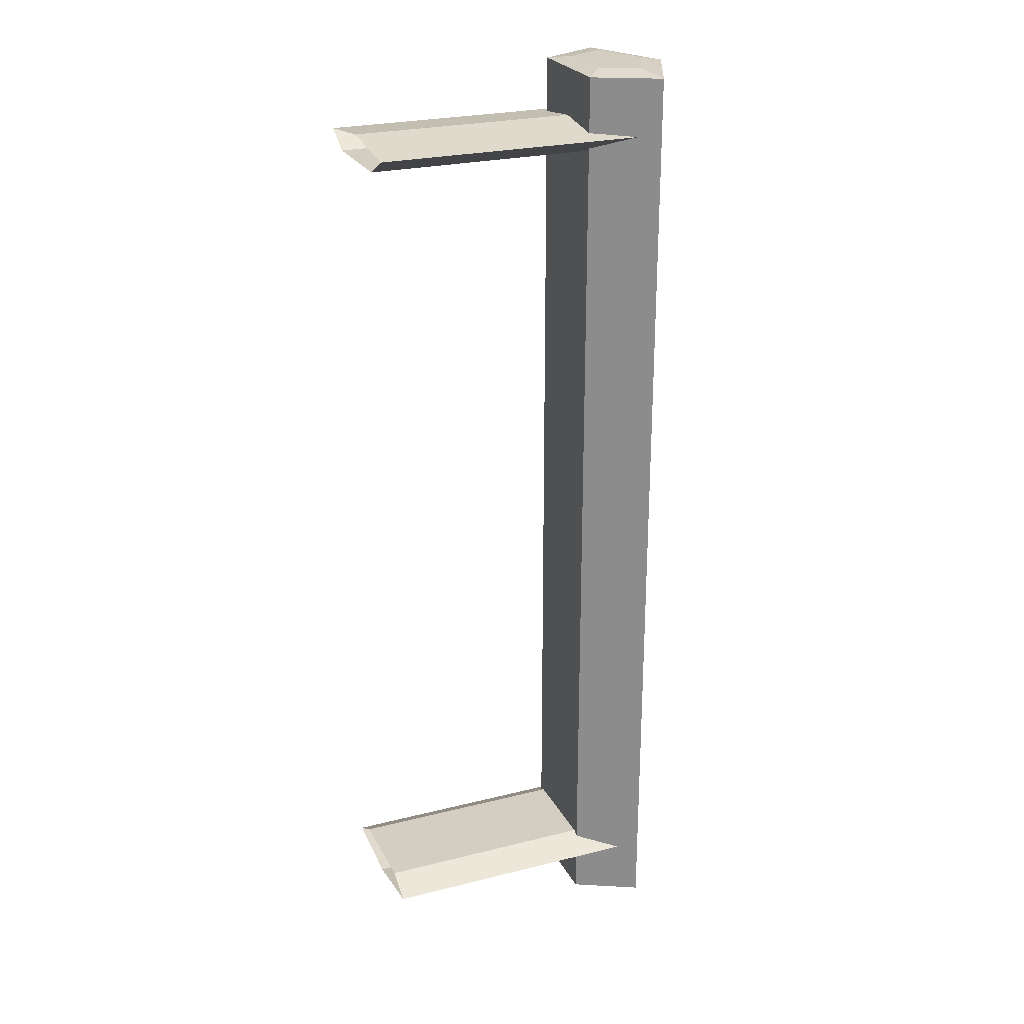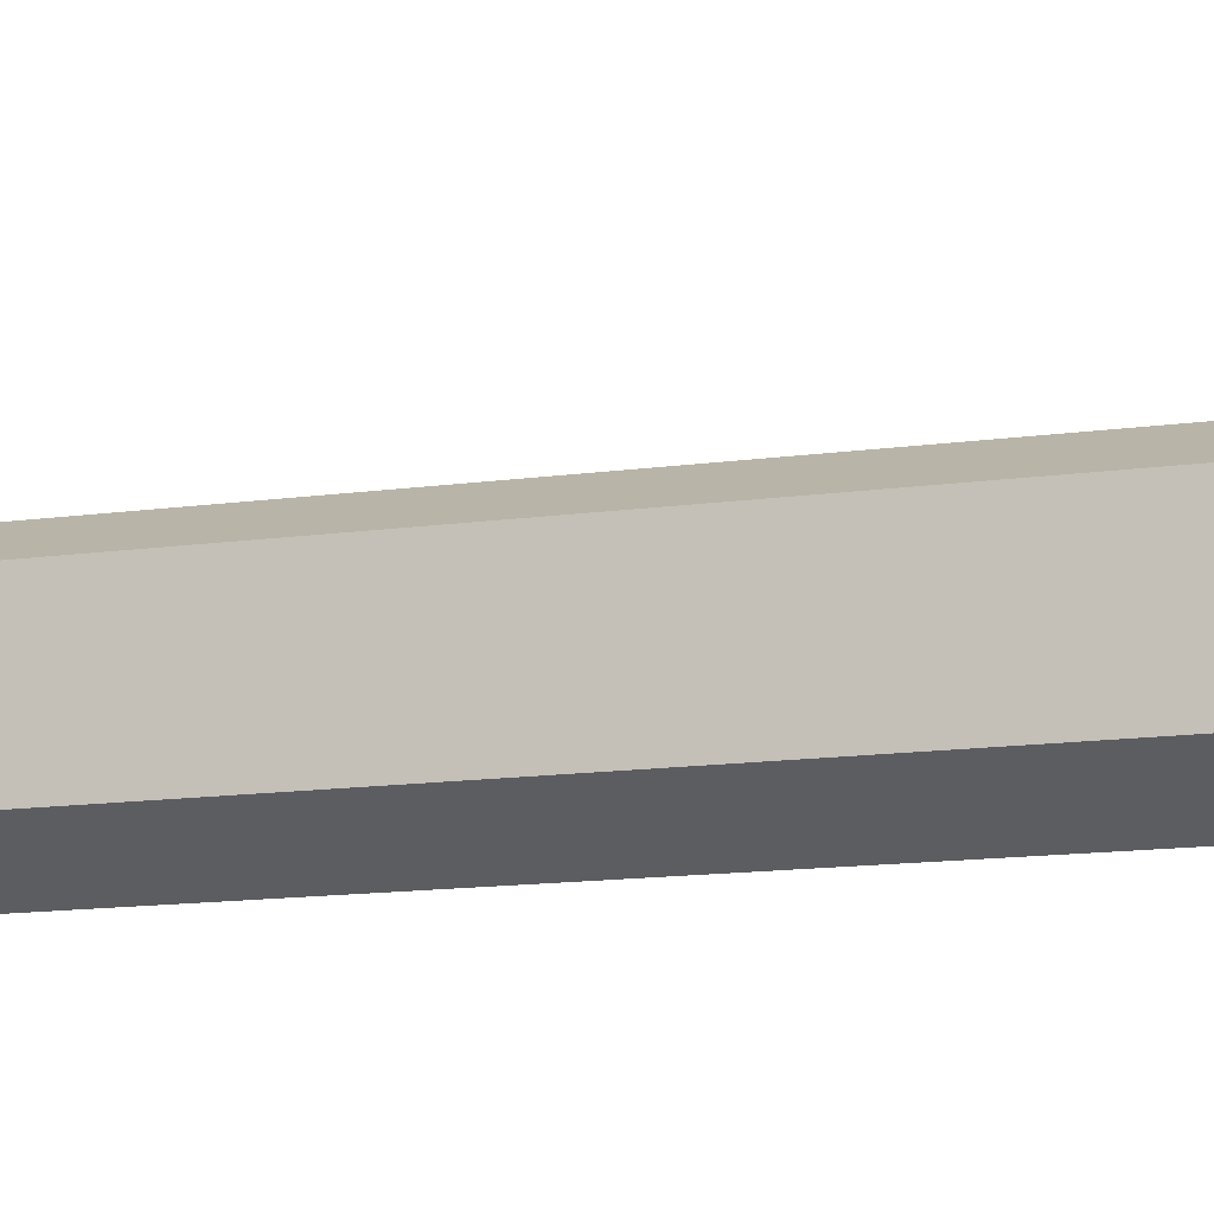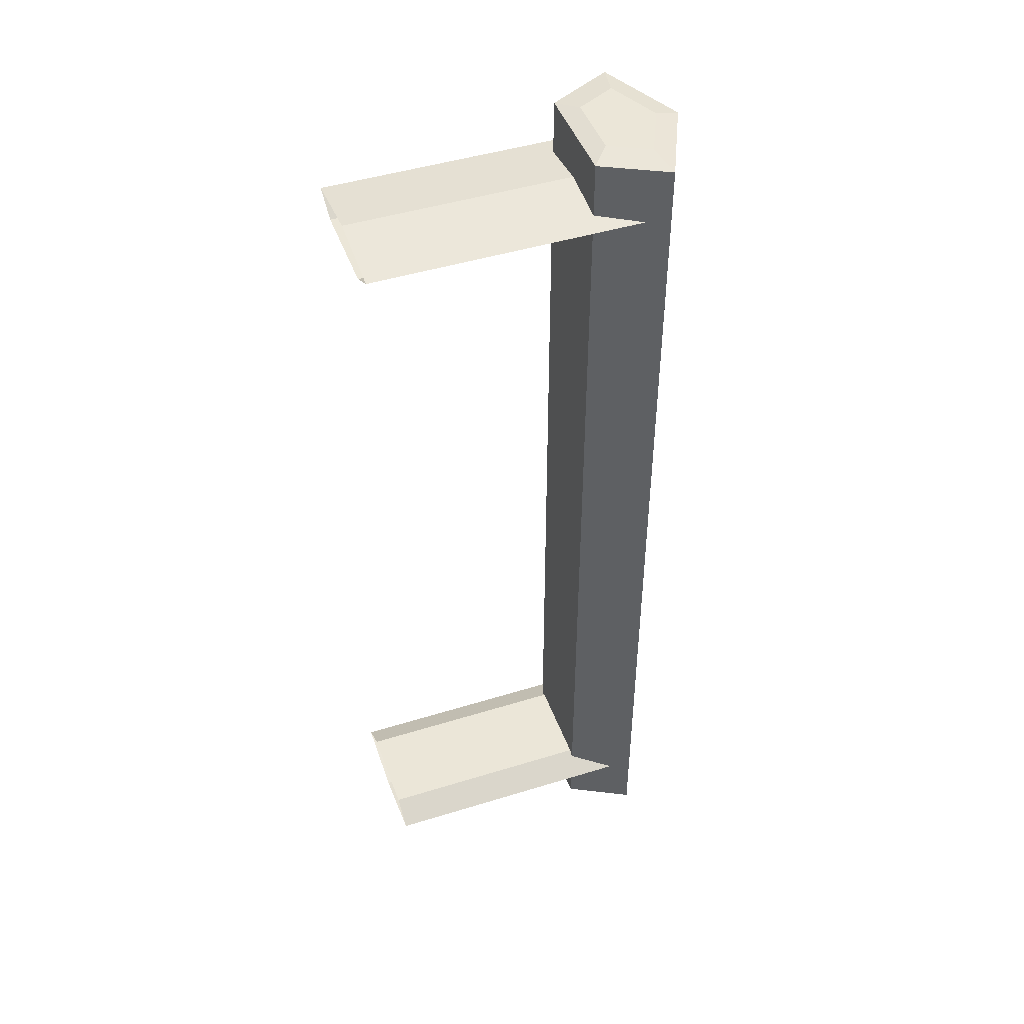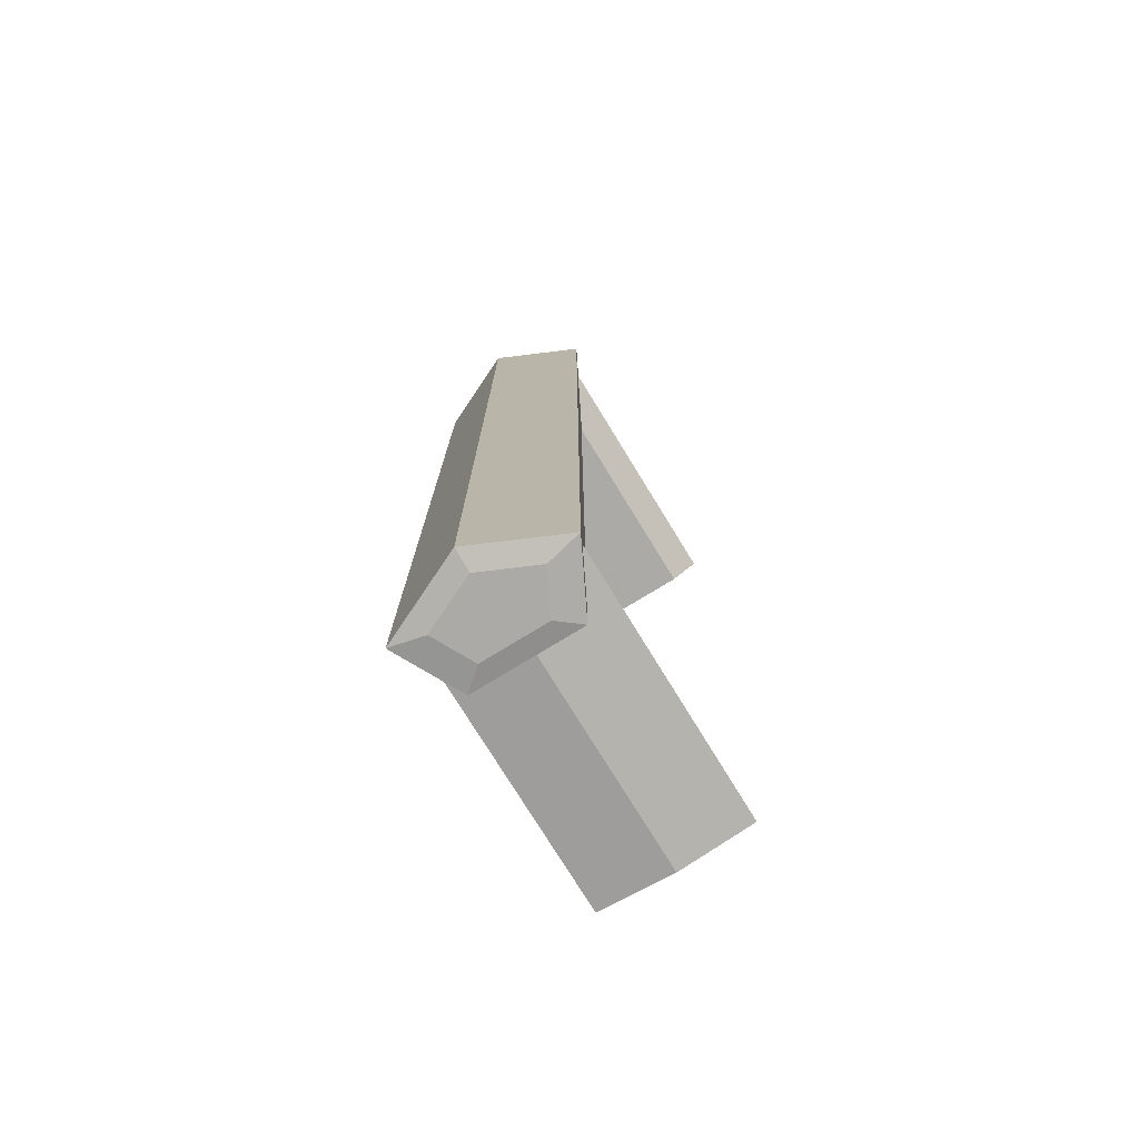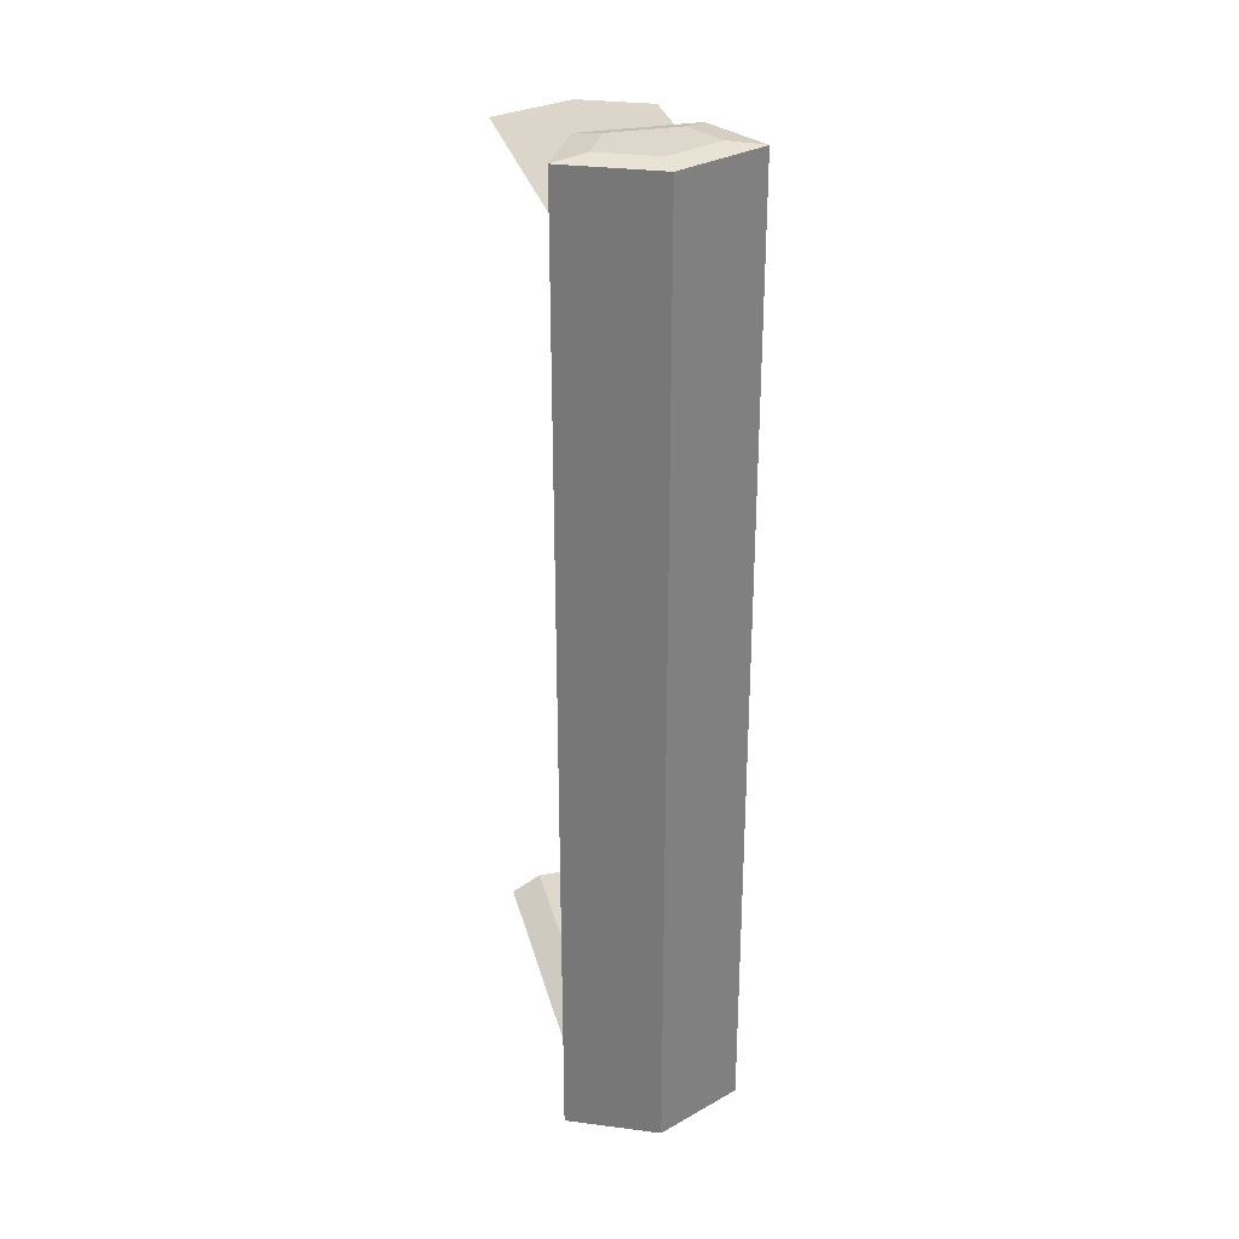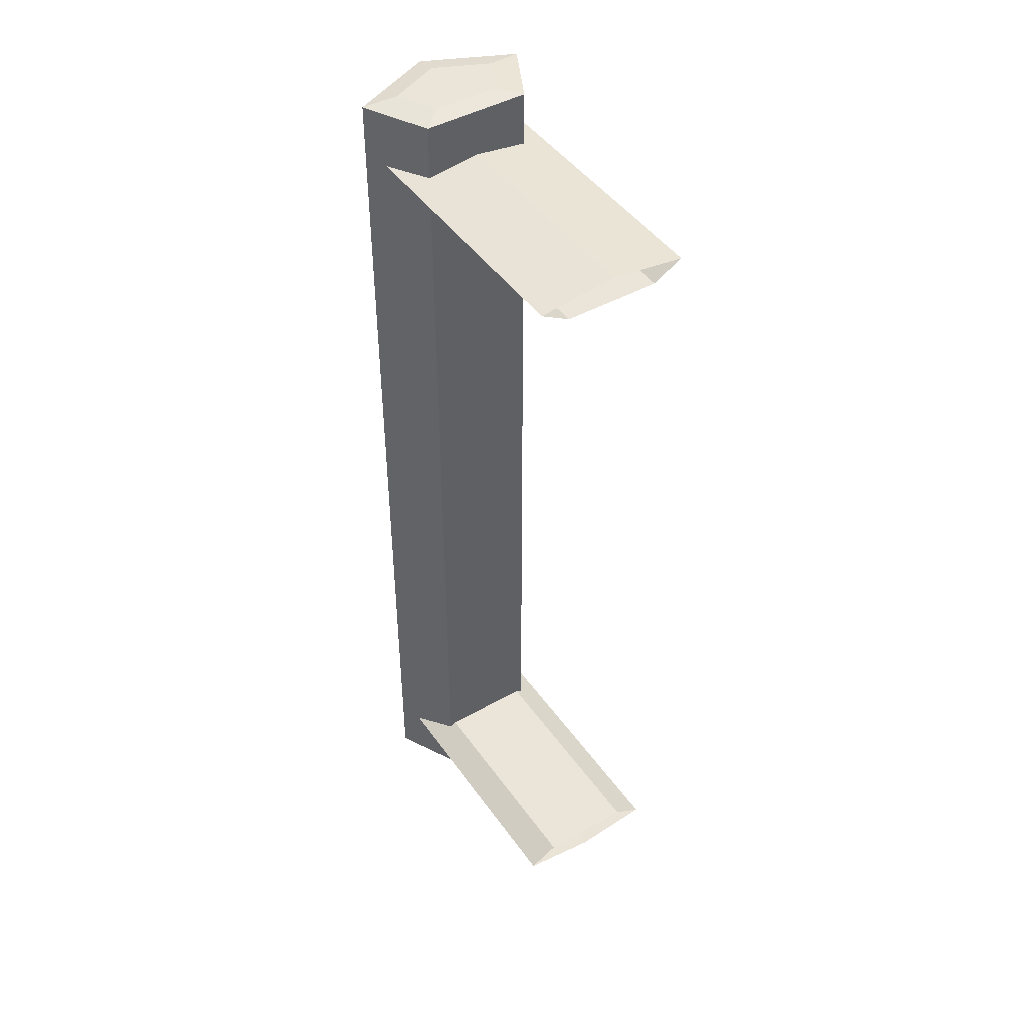
<metadata>
{"format":"obj","ext":"obj","renderer":"f3d","projection":"perspective","resolution":1024,"background":"white","views":[{"elev":25.0,"azim":-22.2,"up":"+Z"},{"elev":-12.1,"azim":-70.5,"up":"+Y"},{"elev":46.2,"azim":-19.5,"up":"+Z"},{"elev":-75.7,"azim":121.5,"up":"+Z"},{"elev":31.1,"azim":75.9,"up":"+Z"},{"elev":45.4,"azim":-122.9,"up":"+Z"}]}
</metadata>
<code>
v 0.0365 -0 -0.0435
v 0.03163 0.01065 0.0435
v 0.0365 -0 0.0435
v 0.03163 0.01065 -0.0435
v 0.03163 -0.01065 -0.0435
v 0.02375 0.00658 -0.0435
v 0.03163 -0.01065 0.0435
v 0.02375 0.00658 0.0435
v 0.02375 -0.006579 0.0435
v 0.02375 -0.006579 -0.0435
v 0.0365 -0 0.0594
v 0.02375 -0.006579 0.0594
v 0.03163 -0.01065 0.0594
v 0.02375 0.00658 0.0594
v 0.02905 -0.009316 0.05227
v 0.03078 -0.006503 0.05992
v 0.03163 0.01065 0.0594
v 0.02375 -0.006579 0.05263
v 0.02597 -0.004019 0.05992
v 0.0365 -0 0.0435
v 0.03376 -0 0.05992
v 0.03078 0.006503 0.05992
v 0.02375 0.00658 0.05263
v 0.02375 -0 0.05351
v 0.02597 0.00402 0.05992
v -0.004042 -0.009316 0.05227
v 0.02375 -0.006579 0.05072
v 0.02905 0.009315 0.05227
v -0.004042 -0 0.05351
v -0.004042 0.009315 0.05227
v 0.02375 -0.005757 0.05026
v -0.004042 0.005757 0.05026
v -0.004042 -0.005757 0.05026
v 0.02375 0.005757 0.05026
v 0.02375 0.00658 0.05072
v -0.004042 -0 0.05026
v 0.02597 -0.004018 -0.05992
v 0.03376 -0 -0.05992
v 0.03078 -0.006502 -0.05992
v 0.02597 0.004019 -0.05992
v 0.0365 -0 -0.0594
v 0.02375 -0.006579 -0.0594
v 0.02375 0.00658 -0.0594
v 0.03078 0.006502 -0.05992
v 0.03163 -0.01065 -0.0594
v 0.0365 -0 -0.0435
v 0.03163 0.01065 -0.0594
v 0.02375 -0.006579 -0.05263
v 0.02375 -0 -0.05351
v 0.02905 -0.009316 -0.05227
v 0.02375 0.00658 -0.05263
v 0.02905 0.009315 -0.05227
v -0.004042 -0 -0.05351
v -0.004042 0.009315 -0.05227
v 0.02375 0.00658 -0.05072
v -0.004042 -0.009316 -0.05227
v 0.02375 -0.006579 -0.05072
v -0.004042 -0.005757 -0.05026
v 0.02375 -0.005757 -0.05026
v 0.02375 0.005757 -0.05026
v -0.004042 0.005757 -0.05026
v -0.004042 -0 -0.05026
v 0.0365 -0 0.0594
v 0.0365 -0 0.0594
v 0.0365 -0 0.0594
v 0.02375 -0.006579 0.0594
v 0.02375 -0.006579 0.0594
v 0.02375 -0.006579 0.0594
v 0.02375 -0.006579 0.0594
v 0.02375 -0.006579 0.0594
v 0.03163 -0.01065 0.0594
v 0.03163 -0.01065 0.0594
v 0.03163 -0.01065 0.0594
v 0.03163 -0.01065 0.0594
v 0.03163 -0.01065 0.0594
v 0.02375 0.00658 0.0594
v 0.02375 0.00658 0.0594
v 0.02375 0.00658 0.0594
v 0.02375 0.00658 0.0594
v 0.02375 0.00658 0.0594
v 0.02905 -0.009316 0.05227
v 0.02905 -0.009316 0.05227
v 0.02905 -0.009316 0.05227
v 0.03078 -0.006503 0.05992
v 0.03163 0.01065 0.0594
v 0.03163 0.01065 0.0594
v 0.03163 0.01065 0.0594
v 0.03163 0.01065 0.0594
v 0.03163 0.01065 0.0594
v 0.02375 -0.006579 0.05263
v 0.02375 -0.006579 0.05263
v 0.02375 -0.006579 0.05263
v 0.02375 -0.006579 0.05263
v 0.02375 -0.006579 0.05263
v 0.02597 -0.004019 0.05992
v 0.03376 -0 0.05992
v 0.03078 0.006503 0.05992
v 0.02375 0.00658 0.05263
v 0.02375 0.00658 0.05263
v 0.02375 0.00658 0.05263
v 0.02375 0.00658 0.05263
v 0.02375 0.00658 0.05263
v 0.02375 -0 0.05351
v 0.02375 -0 0.05351
v 0.02375 -0 0.05351
v 0.02597 0.00402 0.05992
v -0.004042 -0.009316 0.05227
v 0.02375 -0.006579 0.05072
v 0.02375 -0.006579 0.05072
v 0.02375 -0.006579 0.05072
v 0.02375 -0.006579 0.05072
v 0.02375 -0.006579 0.05072
v 0.02905 0.009315 0.05227
v 0.02905 0.009315 0.05227
v 0.02905 0.009315 0.05227
v -0.004042 -0 0.05351
v -0.004042 0.009315 0.05227
v 0.02375 -0.005757 0.05026
v 0.02375 -0.005757 0.05026
v 0.02375 -0.005757 0.05026
v -0.004042 0.005757 0.05026
v -0.004042 -0.005757 0.05026
v 0.02375 0.005757 0.05026
v 0.02375 0.005757 0.05026
v 0.02375 0.005757 0.05026
v 0.02375 0.00658 0.05072
v 0.02375 0.00658 0.05072
v 0.02375 0.00658 0.05072
v 0.02375 0.00658 0.05072
v 0.02375 0.00658 0.05072
v -0.004042 -0 0.05026
v 0.02597 -0.004018 -0.05992
v 0.03376 -0 -0.05992
v 0.03078 -0.006502 -0.05992
v 0.02597 0.004019 -0.05992
v 0.0365 -0 -0.0594
v 0.0365 -0 -0.0594
v 0.0365 -0 -0.0594
v 0.02375 -0.006579 -0.0594
v 0.02375 -0.006579 -0.0594
v 0.02375 -0.006579 -0.0594
v 0.02375 -0.006579 -0.0594
v 0.02375 -0.006579 -0.0594
v 0.02375 0.00658 -0.0594
v 0.02375 0.00658 -0.0594
v 0.02375 0.00658 -0.0594
v 0.02375 0.00658 -0.0594
v 0.02375 0.00658 -0.0594
v 0.03078 0.006502 -0.05992
v 0.03163 -0.01065 -0.0594
v 0.03163 -0.01065 -0.0594
v 0.03163 -0.01065 -0.0594
v 0.03163 -0.01065 -0.0594
v 0.03163 -0.01065 -0.0594
v 0.03163 0.01065 -0.0594
v 0.03163 0.01065 -0.0594
v 0.03163 0.01065 -0.0594
v 0.03163 0.01065 -0.0594
v 0.03163 0.01065 -0.0594
v 0.02375 -0.006579 -0.05263
v 0.02375 -0.006579 -0.05263
v 0.02375 -0.006579 -0.05263
v 0.02375 -0.006579 -0.05263
v 0.02375 -0.006579 -0.05263
v 0.02375 -0 -0.05351
v 0.02375 -0 -0.05351
v 0.02375 -0 -0.05351
v 0.02905 -0.009316 -0.05227
v 0.02905 -0.009316 -0.05227
v 0.02905 -0.009316 -0.05227
v 0.02375 0.00658 -0.05263
v 0.02375 0.00658 -0.05263
v 0.02375 0.00658 -0.05263
v 0.02375 0.00658 -0.05263
v 0.02375 0.00658 -0.05263
v 0.02905 0.009315 -0.05227
v 0.02905 0.009315 -0.05227
v 0.02905 0.009315 -0.05227
v -0.004042 -0 -0.05351
v -0.004042 0.009315 -0.05227
v 0.02375 0.00658 -0.05072
v 0.02375 0.00658 -0.05072
v 0.02375 0.00658 -0.05072
v 0.02375 0.00658 -0.05072
v 0.02375 0.00658 -0.05072
v -0.004042 -0.009316 -0.05227
v 0.02375 -0.006579 -0.05072
v 0.02375 -0.006579 -0.05072
v 0.02375 -0.006579 -0.05072
v 0.02375 -0.006579 -0.05072
v 0.02375 -0.006579 -0.05072
v -0.004042 -0.005757 -0.05026
v 0.02375 -0.005757 -0.05026
v 0.02375 -0.005757 -0.05026
v 0.02375 -0.005757 -0.05026
v 0.02375 0.005757 -0.05026
v 0.02375 0.005757 -0.05026
v 0.02375 0.005757 -0.05026
v -0.004042 0.005757 -0.05026
v -0.004042 -0 -0.05026
v 0.0365 -0 -0.0435
v 0.03163 0.01065 0.0435
v 0.03163 0.01065 0.0435
v 0.03163 0.01065 0.0435
v 0.0365 -0 0.0435
v 0.03163 0.01065 -0.0435
v 0.03163 0.01065 -0.0435
v 0.03163 0.01065 -0.0435
v 0.03163 -0.01065 -0.0435
v 0.03163 -0.01065 -0.0435
v 0.03163 -0.01065 -0.0435
v 0.02375 0.00658 -0.0435
v 0.02375 0.00658 -0.0435
v 0.02375 0.00658 -0.0435
v 0.03163 -0.01065 0.0435
v 0.03163 -0.01065 0.0435
v 0.03163 -0.01065 0.0435
v 0.02375 0.00658 0.0435
v 0.02375 0.00658 0.0435
v 0.02375 0.00658 0.0435
v 0.02375 -0.006579 0.0435
v 0.02375 -0.006579 0.0435
v 0.02375 -0.006579 0.0435
v 0.02375 -0.006579 -0.0435
v 0.02375 -0.006579 -0.0435
v 0.02375 -0.006579 -0.0435
v 0.0365 -0 0.0435
v 0.0365 -0 -0.0435
f 205 202 201
f 206 201 202
f 201 209 205
f 208 204 214
f 215 205 209
f 220 214 204
f 216 210 222
f 6 8 10
f 225 222 210
f 9 10 8
f 1 2 3
f 2 1 4
f 3 5 1
f 213 203 207
f 5 3 7
f 203 213 219
f 223 211 217
f 224 218 212
f 211 223 226
f 218 224 221
f 71 66 63
f 76 63 66
f 74 82 69
f 71 66 84
f 73 65 215
f 71 84 63
f 85 63 76
f 67 91 77
f 66 76 95
f 93 69 82
f 216 82 74
f 95 84 66
f 227 215 65
f 96 63 84
f 65 87 227
f 63 96 85
f 85 97 76
f 80 102 89
f 104 77 91
f 106 95 76
f 81 107 90
f 82 216 111
f 84 95 96
f 202 227 87
f 97 85 96
f 106 76 97
f 115 89 102
f 77 104 99
f 103 90 116
f 106 96 95
f 116 90 107
f 15 27 26
f 222 111 216
f 89 115 204
f 97 96 106
f 113 98 117
f 103 116 98
f 27 31 26
f 109 9 119
f 204 115 220
f 117 98 116
f 30 32 28
f 33 26 31
f 124 119 9
f 130 220 115
f 35 28 32
f 33 31 36
f 34 36 31
f 8 124 9
f 127 124 8
f 35 32 34
f 32 36 34
f 11 12 13
f 12 11 14
f 70 83 75
f 16 12 13
f 7 64 72
f 11 16 13
f 14 11 17
f 78 92 68
f 19 14 12
f 83 70 94
f 75 83 217
f 12 16 19
f 64 7 20
f 16 11 21
f 20 86 64
f 17 21 11
f 14 22 17
f 88 101 79
f 92 78 105
f 14 19 25
f 18 26 15
f 112 217 83
f 21 19 16
f 86 20 2
f 21 17 22
f 22 14 25
f 101 88 114
f 100 105 78
f 29 18 24
f 19 21 25
f 26 18 29
f 107 108 81
f 217 112 223
f 203 114 88
f 25 21 22
f 30 23 28
f 23 29 24
f 107 118 108
f 120 221 110
f 219 114 203
f 29 23 30
f 113 121 117
f 118 107 122
f 221 120 125
f 114 219 129
f 121 113 126
f 131 118 122
f 118 131 123
f 221 125 218
f 218 125 128
f 123 121 126
f 123 131 121
f 39 38 37
f 40 37 38
f 38 39 41
f 37 42 39
f 40 43 37
f 44 40 38
f 45 41 39
f 38 41 44
f 45 39 42
f 42 37 43
f 40 44 43
f 45 41 42
f 138 152 228
f 47 44 41
f 142 163 153
f 43 42 41
f 145 166 140
f 47 43 44
f 209 228 152
f 228 206 138
f 47 43 41
f 157 138 206
f 169 153 163
f 161 140 166
f 172 166 145
f 159 178 148
f 210 153 169
f 208 178 159
f 48 53 50
f 49 53 48
f 51 54 49
f 175 148 178
f 210 169 225
f 178 208 185
f 56 50 53
f 53 49 54
f 52 54 51
f 190 225 169
f 214 185 208
f 176 181 180
f 186 192 168
f 188 194 10
f 187 168 192
f 6 197 182
f 181 196 180
f 6 10 194
f 187 192 193
f 197 6 194
f 199 180 196
f 193 192 196
f 199 196 200
f 200 196 192
f 132 133 134
f 133 132 135
f 136 134 133
f 134 139 132
f 132 144 135
f 133 135 149
f 134 136 150
f 149 136 133
f 139 134 150
f 144 132 139
f 144 149 135
f 139 136 150
f 46 151 137
f 136 149 155
f 154 164 143
f 136 139 144
f 141 167 146
f 149 144 155
f 151 46 5
f 137 4 46
f 136 144 155
f 4 137 156
f 164 154 170
f 167 141 162
f 146 167 173
f 147 177 158
f 170 154 211
f 158 177 207
f 168 179 160
f 160 179 165
f 165 180 171
f 177 147 174
f 226 170 211
f 184 207 177
f 179 168 186
f 180 165 179
f 171 180 176
f 170 226 191
f 207 184 213
f 54 55 52
f 50 58 56
f 224 195 189
f 58 50 57
f 183 198 212
f 54 60 55
f 195 224 212
f 59 58 57
f 195 212 198
f 60 54 61
f 60 58 59
f 62 60 61
f 58 60 62

</code>
